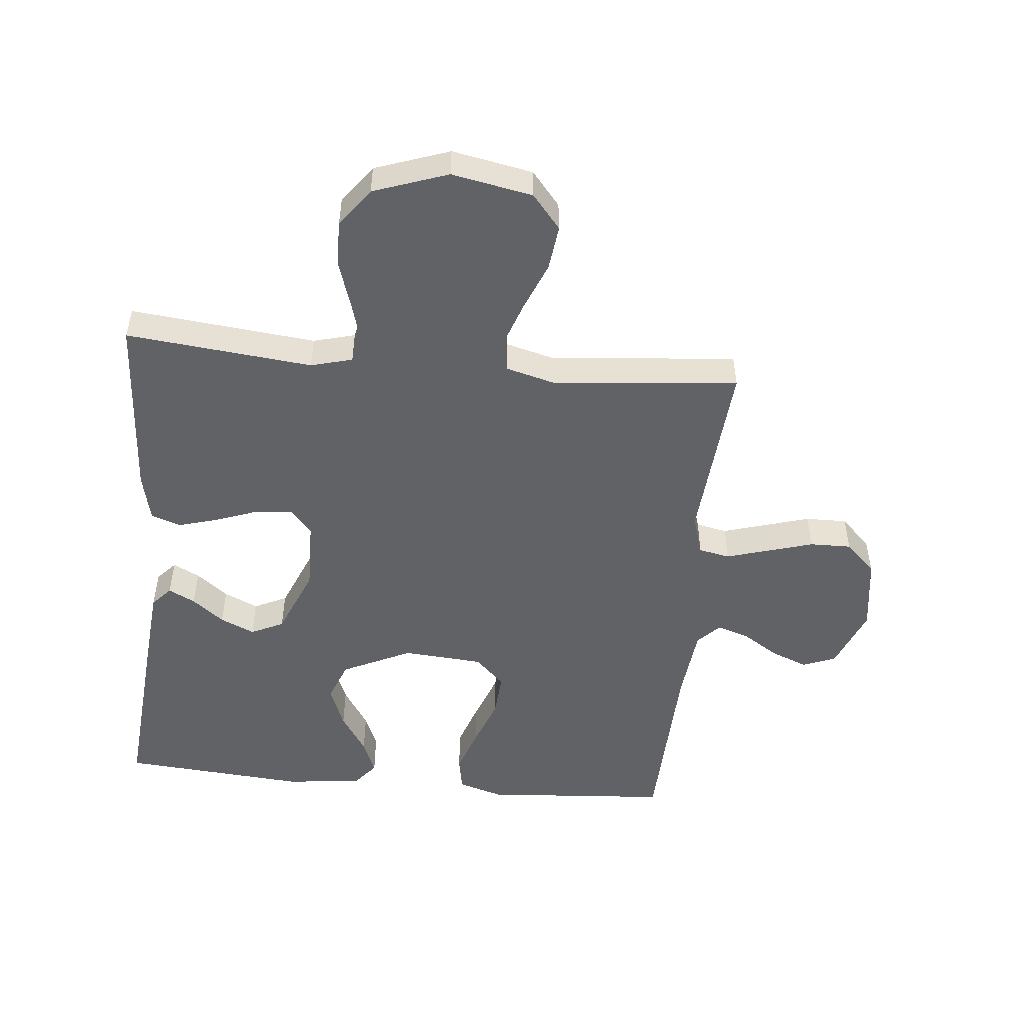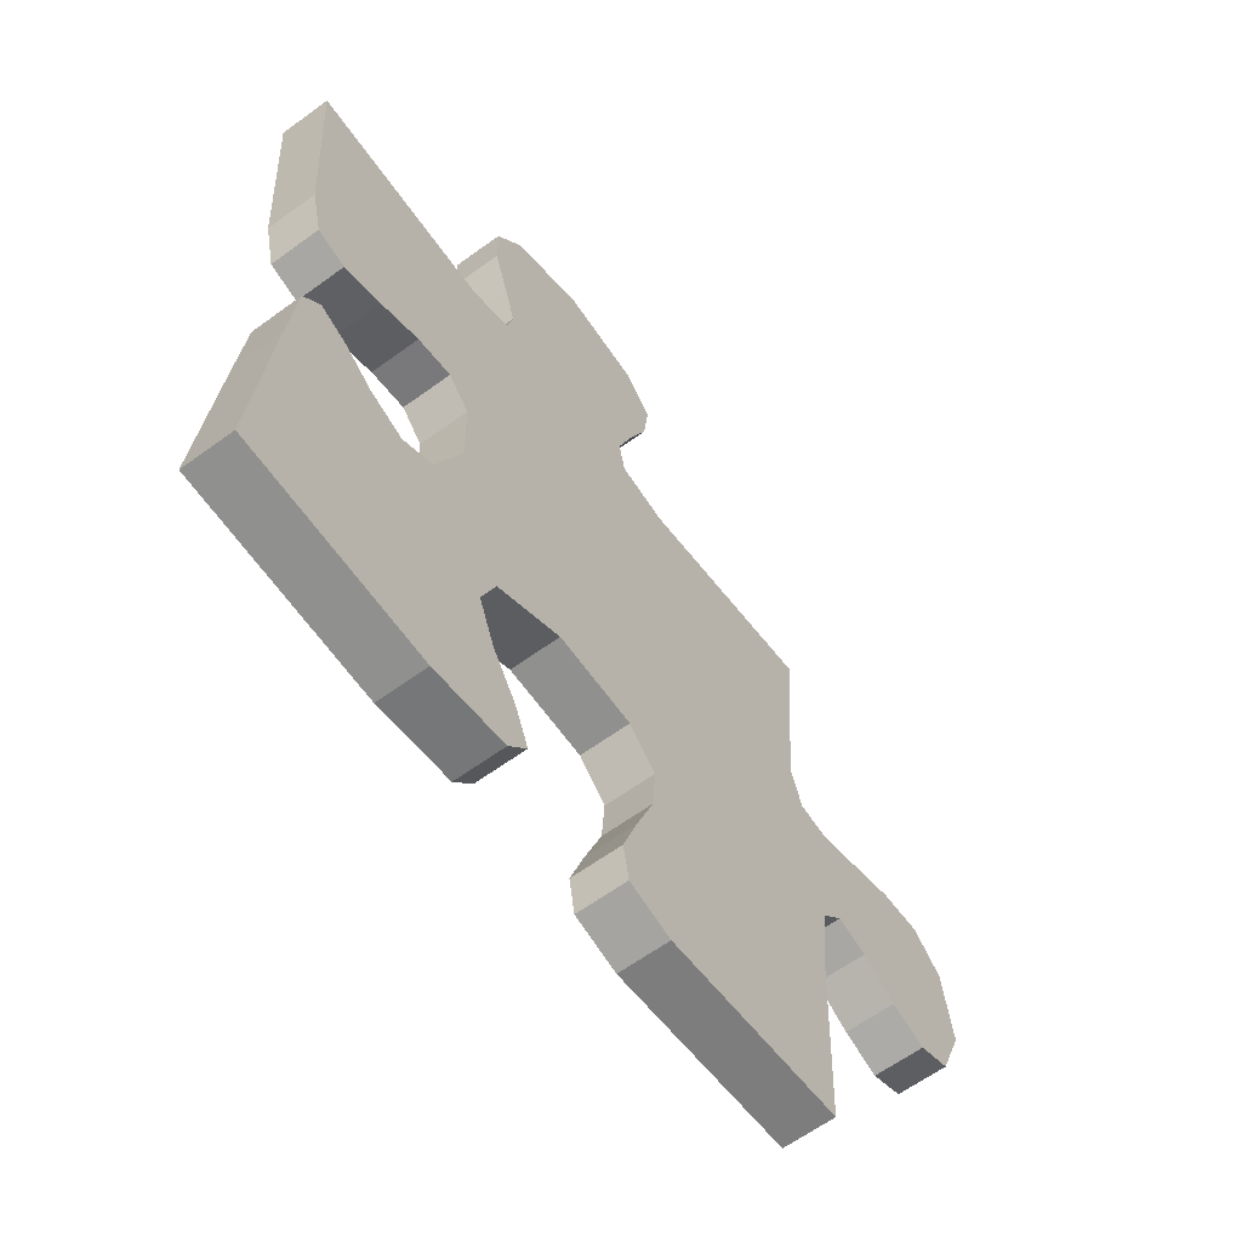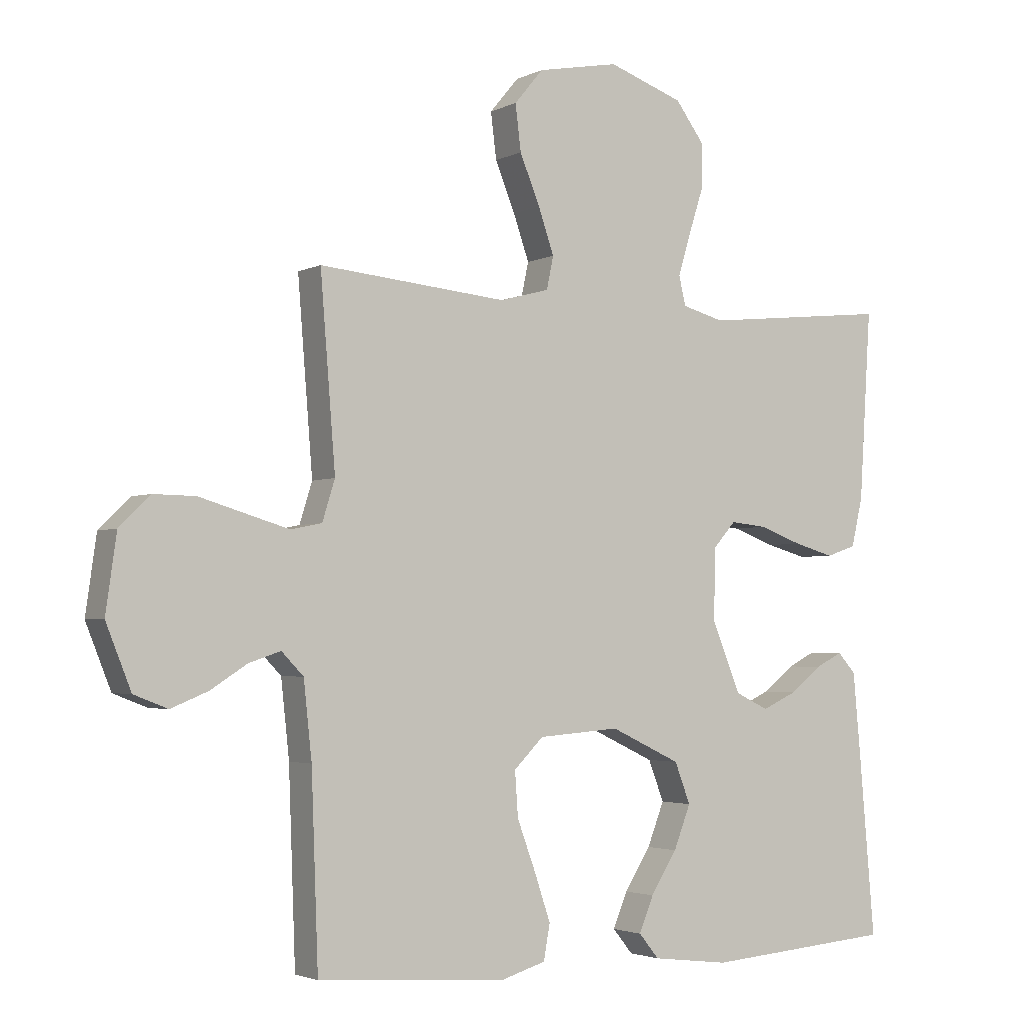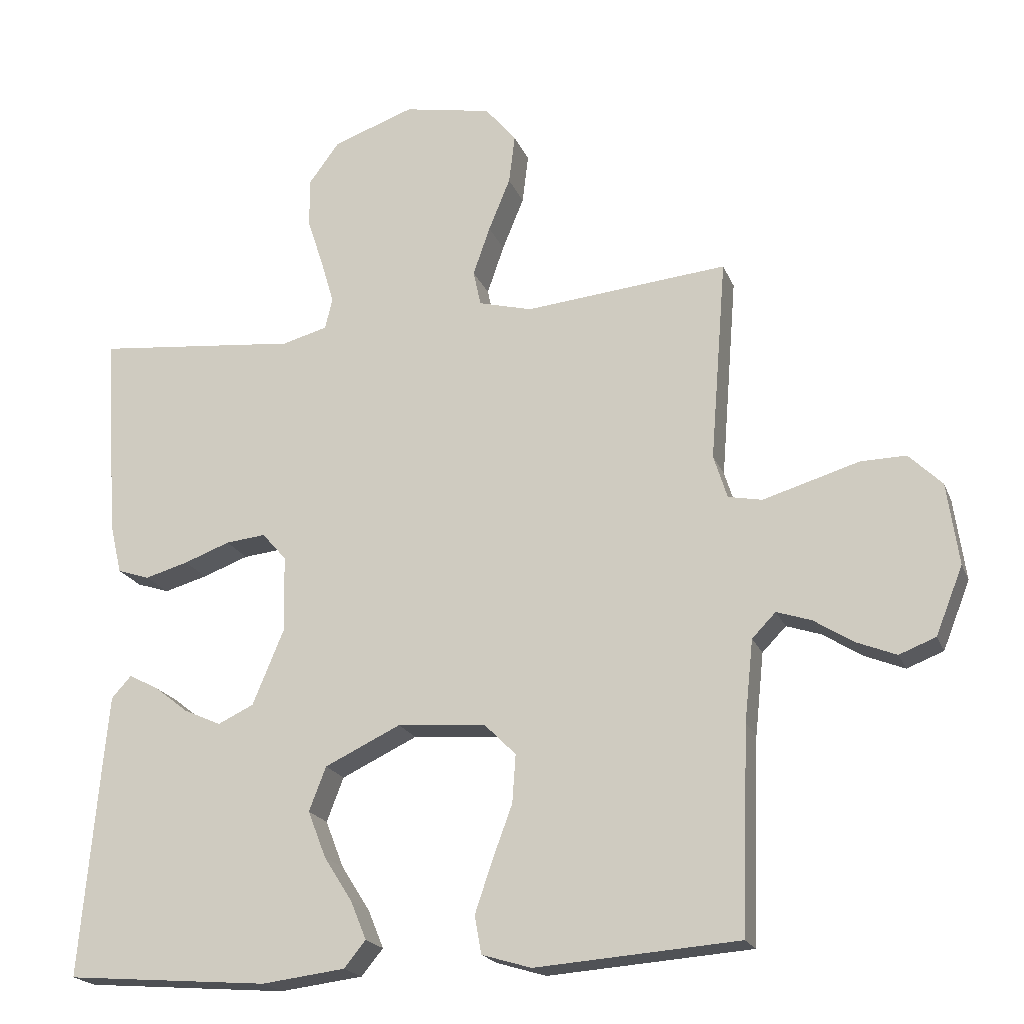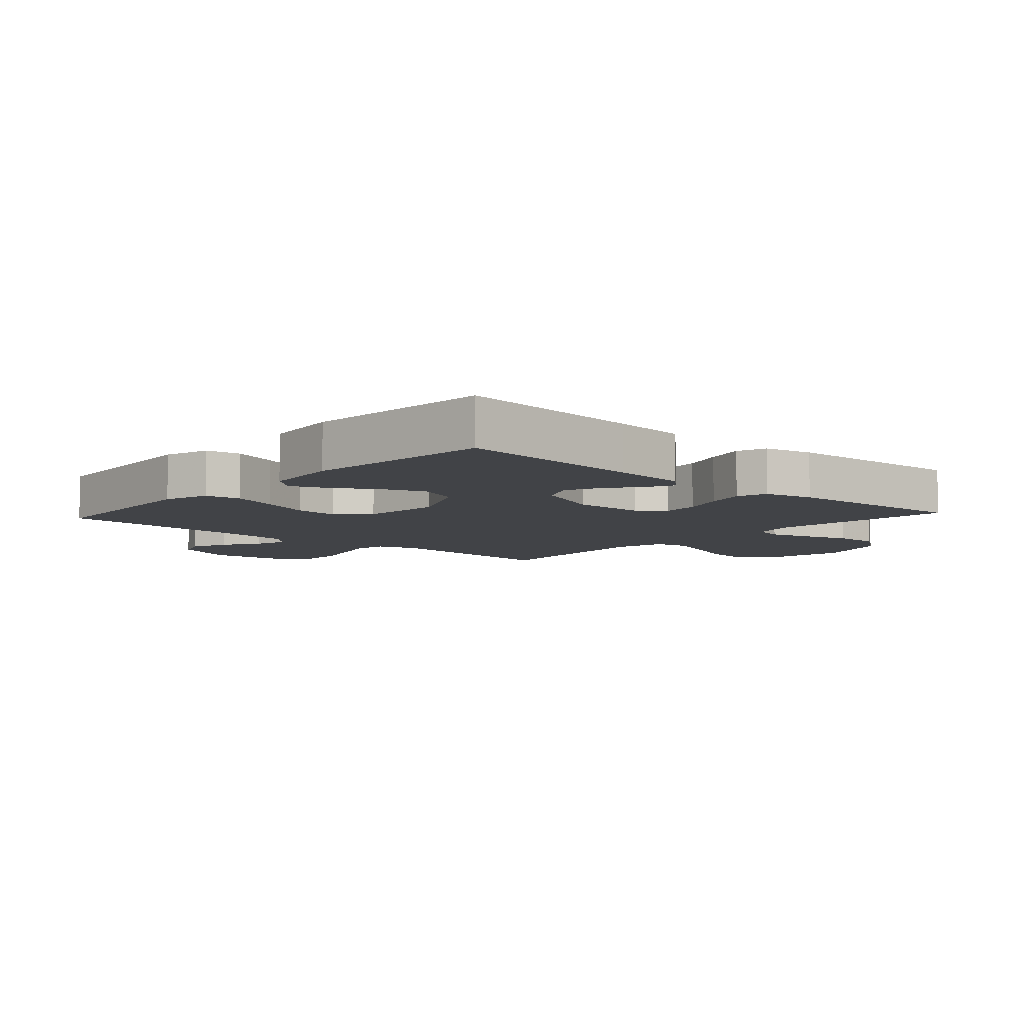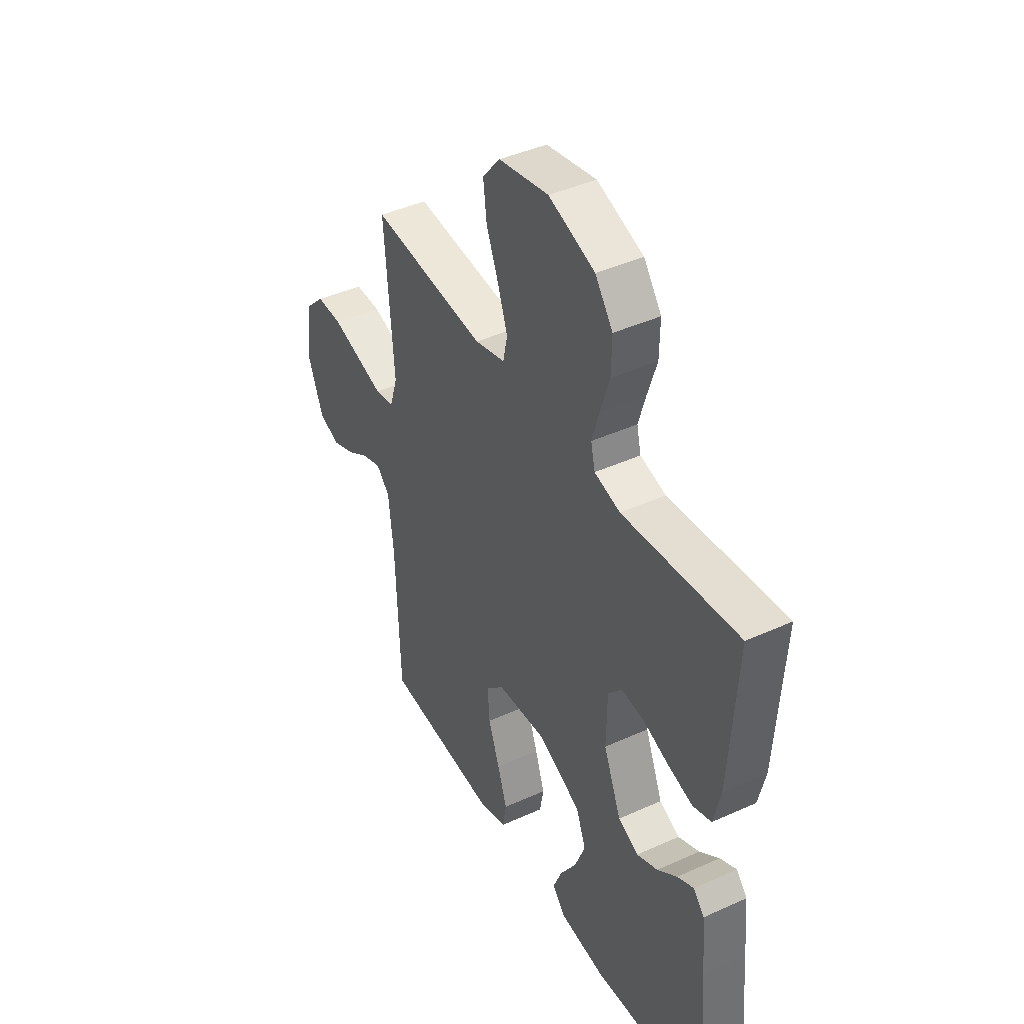
<metadata>
{"format":"obj","ext":"obj","renderer":"f3d","projection":"perspective","resolution":1024,"background":"white","views":[{"elev":-50.5,"azim":-5.5,"up":"+Y"},{"elev":-62.3,"azim":-53.5,"up":"+Z"},{"elev":-2.9,"azim":148.1,"up":"+Z"},{"elev":-20.0,"azim":17.6,"up":"+Z"},{"elev":-7.3,"azim":-132.1,"up":"+Y"},{"elev":42.7,"azim":-118.4,"up":"+Z"}]}
</metadata>
<code>
v 0.5 0.07 -0.5
v 0.2 0.07 -0.522
v 0.127 0.07 -0.5
v 0.117 0.07 -0.444
v 0.142 0.07 -0.37
v 0.172 0.07 -0.289
v 0.177 0.07 -0.218
v 0.13 0.07 -0.171
v 0 0.07 -0.161
v -0.112 0.07 -0.214
v -0.137 0.07 -0.279
v -0.11 0.07 -0.348
v -0.068 0.07 -0.414
v -0.045 0.07 -0.47
v -0.077 0.07 -0.509
v -0.2 0.07 -0.524
v -0.5 0.07 -0.5
v -0.474 0.07 -0.2
v -0.463 0.07 -0.081
v -0.434 0.07 -0.049
v -0.391 0.07 -0.071
v -0.34 0.07 -0.111
v -0.285 0.07 -0.136
v -0.232 0.07 -0.111
v -0.186 0.07 0
v -0.188 0.07 0.114
v -0.224 0.07 0.155
v -0.283 0.07 0.149
v -0.351 0.07 0.124
v -0.415 0.07 0.106
v -0.463 0.07 0.122
v -0.481 0.07 0.2
v -0.5 0.07 0.5
v -0.2 0.07 0.469
v -0.133 0.07 0.487
v -0.122 0.07 0.533
v -0.141 0.07 0.597
v -0.165 0.07 0.671
v -0.166 0.07 0.744
v -0.12 0.07 0.806
v 0 0.07 0.848
v 0.13 0.07 0.823
v 0.176 0.07 0.768
v 0.167 0.07 0.695
v 0.135 0.07 0.617
v 0.11 0.07 0.545
v 0.121 0.07 0.493
v 0.2 0.07 0.472
v 0.5 0.07 0.5
v 0.476 0.07 0.2
v 0.496 0.07 0.136
v 0.546 0.07 0.126
v 0.614 0.07 0.146
v 0.688 0.07 0.168
v 0.755 0.07 0.169
v 0.804 0.07 0.121
v 0.821 0.07 0
v 0.781 0.07 -0.1
v 0.727 0.07 -0.121
v 0.668 0.07 -0.097
v 0.61 0.07 -0.06
v 0.559 0.07 -0.043
v 0.524 0.07 -0.079
v 0.511 0.07 -0.2
v 0.5 0 -0.5
v 0.2 0 -0.522
v 0.127 0 -0.5
v 0.117 0 -0.444
v 0.142 0 -0.37
v 0.172 0 -0.289
v 0.177 0 -0.218
v 0.13 0 -0.171
v 0 0 -0.161
v -0.112 0 -0.214
v -0.137 0 -0.279
v -0.11 0 -0.348
v -0.068 0 -0.414
v -0.045 0 -0.47
v -0.077 0 -0.509
v -0.2 0 -0.524
v -0.5 0 -0.5
v -0.474 0 -0.2
v -0.463 0 -0.081
v -0.434 0 -0.049
v -0.391 0 -0.071
v -0.34 0 -0.111
v -0.285 0 -0.136
v -0.232 0 -0.111
v -0.186 0 0
v -0.188 0 0.114
v -0.224 0 0.155
v -0.283 0 0.149
v -0.351 0 0.124
v -0.415 0 0.106
v -0.463 0 0.122
v -0.481 0 0.2
v -0.5 0 0.5
v -0.2 0 0.469
v -0.133 0 0.487
v -0.122 0 0.533
v -0.141 0 0.597
v -0.165 0 0.671
v -0.166 0 0.744
v -0.12 0 0.806
v 0 0 0.848
v 0.13 0 0.823
v 0.176 0 0.768
v 0.167 0 0.695
v 0.135 0 0.617
v 0.11 0 0.545
v 0.121 0 0.493
v 0.2 0 0.472
v 0.5 0 0.5
v 0.476 0 0.2
v 0.496 0 0.136
v 0.546 0 0.126
v 0.614 0 0.146
v 0.688 0 0.168
v 0.755 0 0.169
v 0.804 0 0.121
v 0.821 0 0
v 0.781 0 -0.1
v 0.727 0 -0.121
v 0.668 0 -0.097
v 0.61 0 -0.06
v 0.559 0 -0.043
v 0.524 0 -0.079
v 0.511 0 -0.2
f 59 60 61
f 58 59 61
f 57 58 61
f 56 57 61
f 55 56 61
f 54 55 61
f 53 54 61
f 52 53 61 62
f 51 52 62 63
f 48 49 50
f 51 63 64
f 50 51 64
f 48 50 64
f 47 48 64
f 43 44 45
f 42 43 45
f 41 42 45
f 40 41 45
f 39 40 45
f 38 39 45
f 37 38 45
f 36 37 45 46
f 35 36 46 47
f 32 33 34
f 31 32 34
f 30 31 34
f 29 30 34
f 28 29 34
f 34 35 47
f 28 34 47
f 27 28 47
f 20 21 22
f 19 20 22
f 18 19 22
f 17 18 22
f 16 17 22
f 15 16 22
f 14 15 22
f 13 14 22
f 12 13 22
f 11 12 22 23
f 10 11 23 24
f 4 5 6
f 3 4 6
f 2 3 6
f 1 2 6
f 64 1 6
f 64 6 7
f 26 27 47 64
f 25 26 64
f 9 10 24 25
f 8 9 25 64
f 7 8 64
f 125 124 123
f 125 123 122
f 125 122 121
f 125 121 120
f 125 120 119
f 125 119 118
f 125 118 117
f 126 125 117 116
f 127 126 116 115
f 114 113 112
f 128 127 115
f 128 115 114
f 128 114 112
f 128 112 111
f 109 108 107
f 109 107 106
f 109 106 105
f 109 105 104
f 109 104 103
f 109 103 102
f 109 102 101
f 110 109 101 100
f 111 110 100 99
f 98 97 96
f 98 96 95
f 98 95 94
f 98 94 93
f 98 93 92
f 111 99 98
f 111 98 92
f 111 92 91
f 86 85 84
f 86 84 83
f 86 83 82
f 86 82 81
f 86 81 80
f 86 80 79
f 86 79 78
f 86 78 77
f 86 77 76
f 87 86 76 75
f 88 87 75 74
f 70 69 68
f 70 68 67
f 70 67 66
f 70 66 65
f 70 65 128
f 71 70 128
f 128 111 91 90
f 128 90 89
f 89 88 74 73
f 128 89 73 72
f 128 72 71
f 1 65 66 2
f 2 66 67 3
f 3 67 68 4
f 4 68 69 5
f 5 69 70 6
f 6 70 71 7
f 7 71 72 8
f 8 72 73 9
f 9 73 74 10
f 10 74 75 11
f 11 75 76 12
f 12 76 77 13
f 13 77 78 14
f 14 78 79 15
f 15 79 80 16
f 16 80 81 17
f 17 81 82 18
f 18 82 83 19
f 19 83 84 20
f 20 84 85 21
f 21 85 86 22
f 22 86 87 23
f 23 87 88 24
f 24 88 89 25
f 25 89 90 26
f 26 90 91 27
f 27 91 92 28
f 28 92 93 29
f 29 93 94 30
f 30 94 95 31
f 31 95 96 32
f 32 96 97 33
f 33 97 98 34
f 34 98 99 35
f 35 99 100 36
f 36 100 101 37
f 37 101 102 38
f 38 102 103 39
f 39 103 104 40
f 40 104 105 41
f 41 105 106 42
f 42 106 107 43
f 43 107 108 44
f 44 108 109 45
f 45 109 110 46
f 46 110 111 47
f 47 111 112 48
f 48 112 113 49
f 49 113 114 50
f 50 114 115 51
f 51 115 116 52
f 52 116 117 53
f 53 117 118 54
f 54 118 119 55
f 55 119 120 56
f 56 120 121 57
f 57 121 122 58
f 58 122 123 59
f 59 123 124 60
f 60 124 125 61
f 61 125 126 62
f 62 126 127 63
f 63 127 128 64
f 64 128 65 1

</code>
